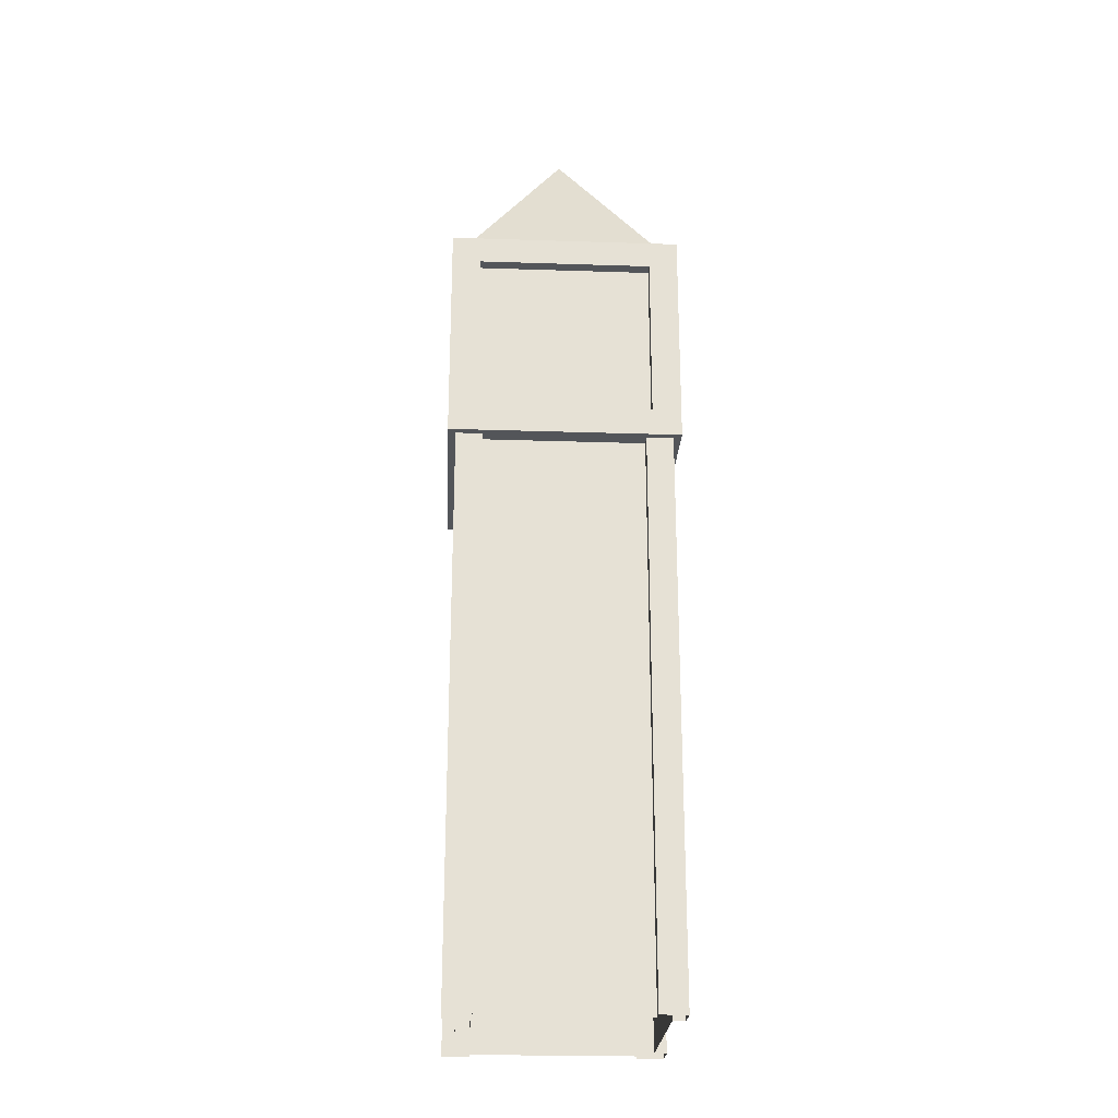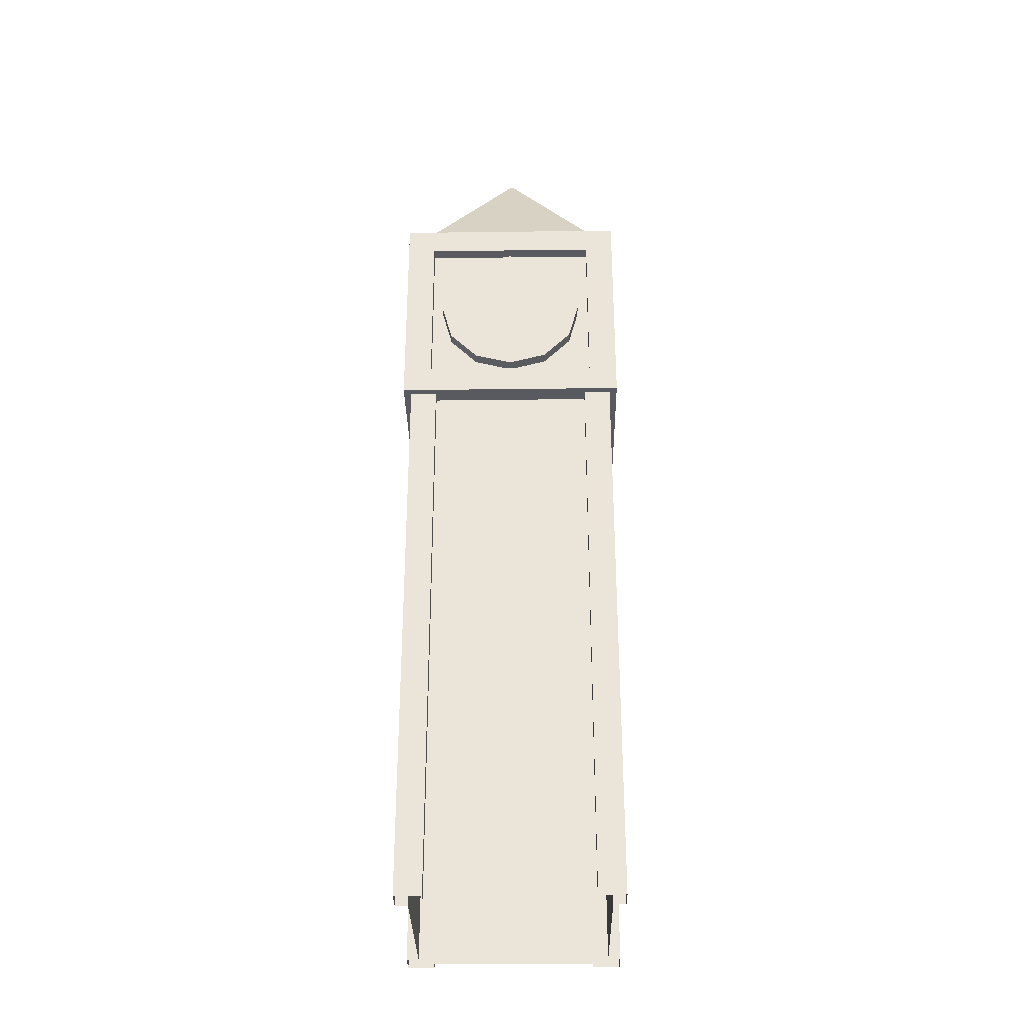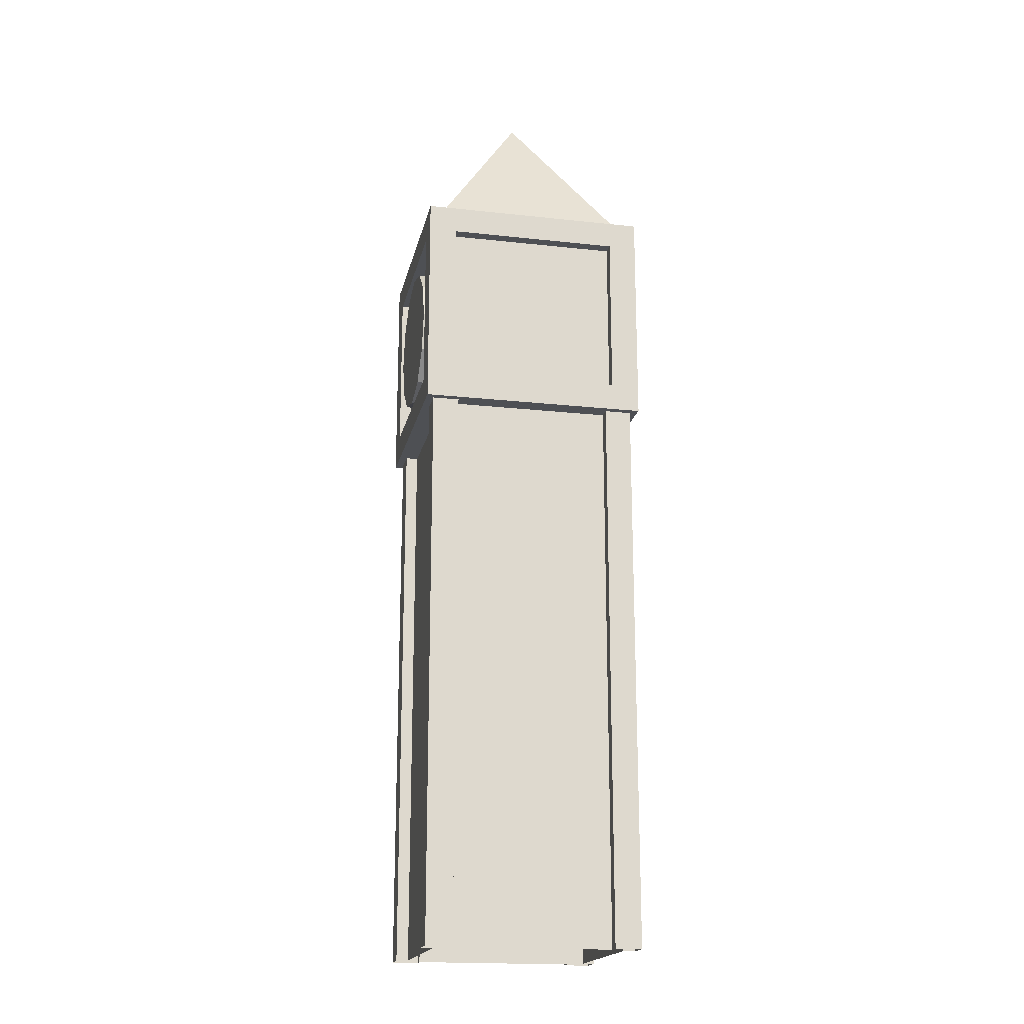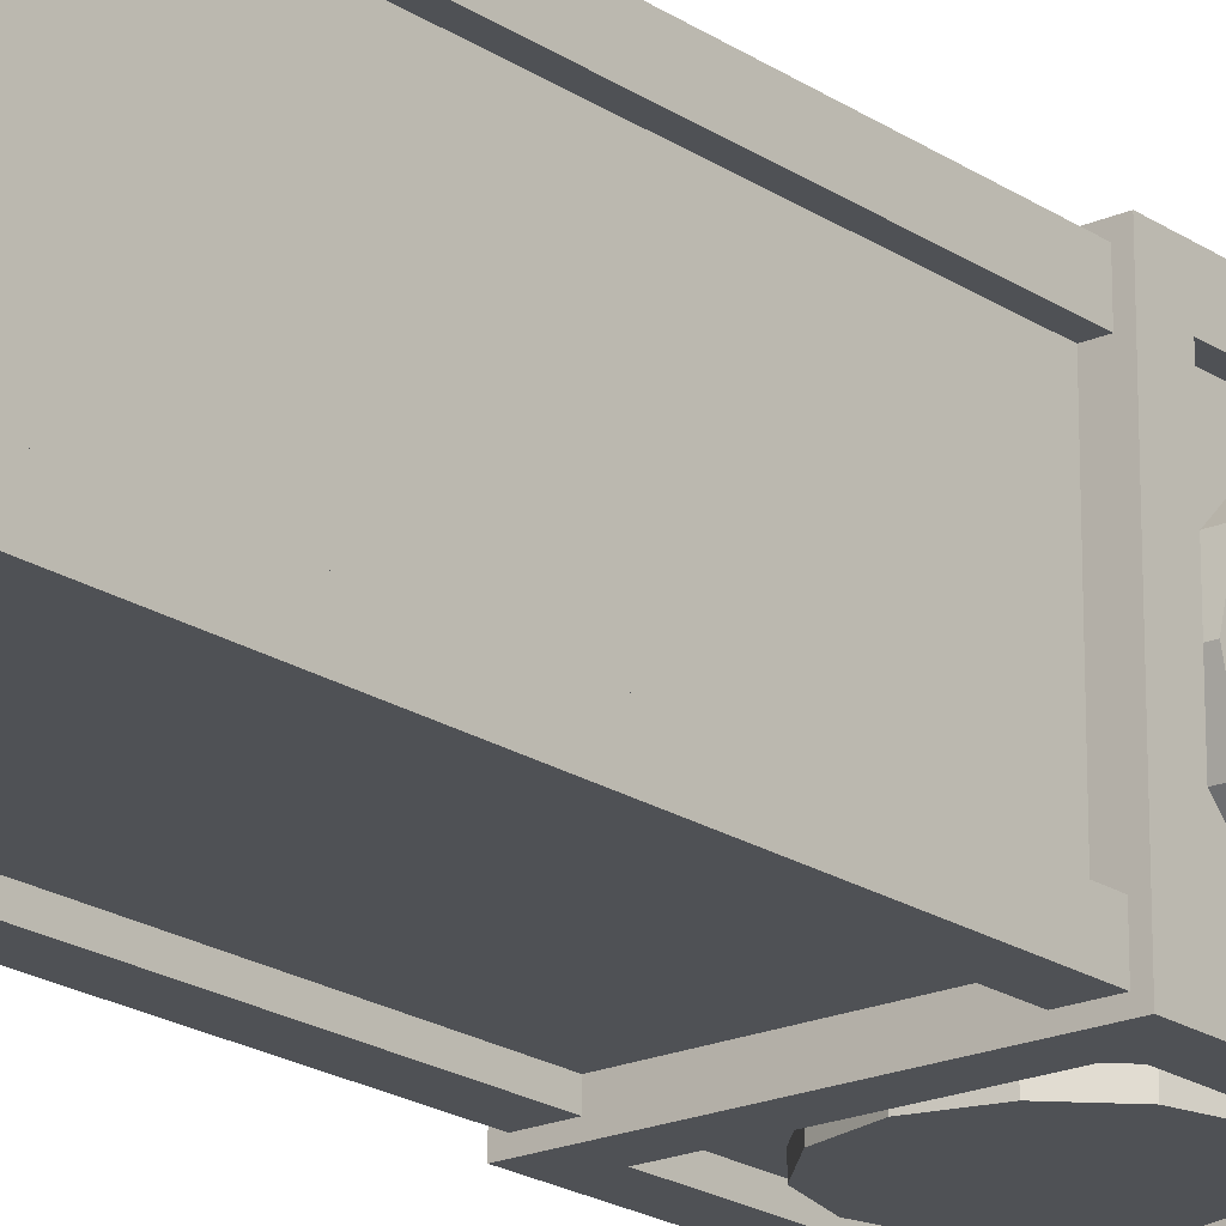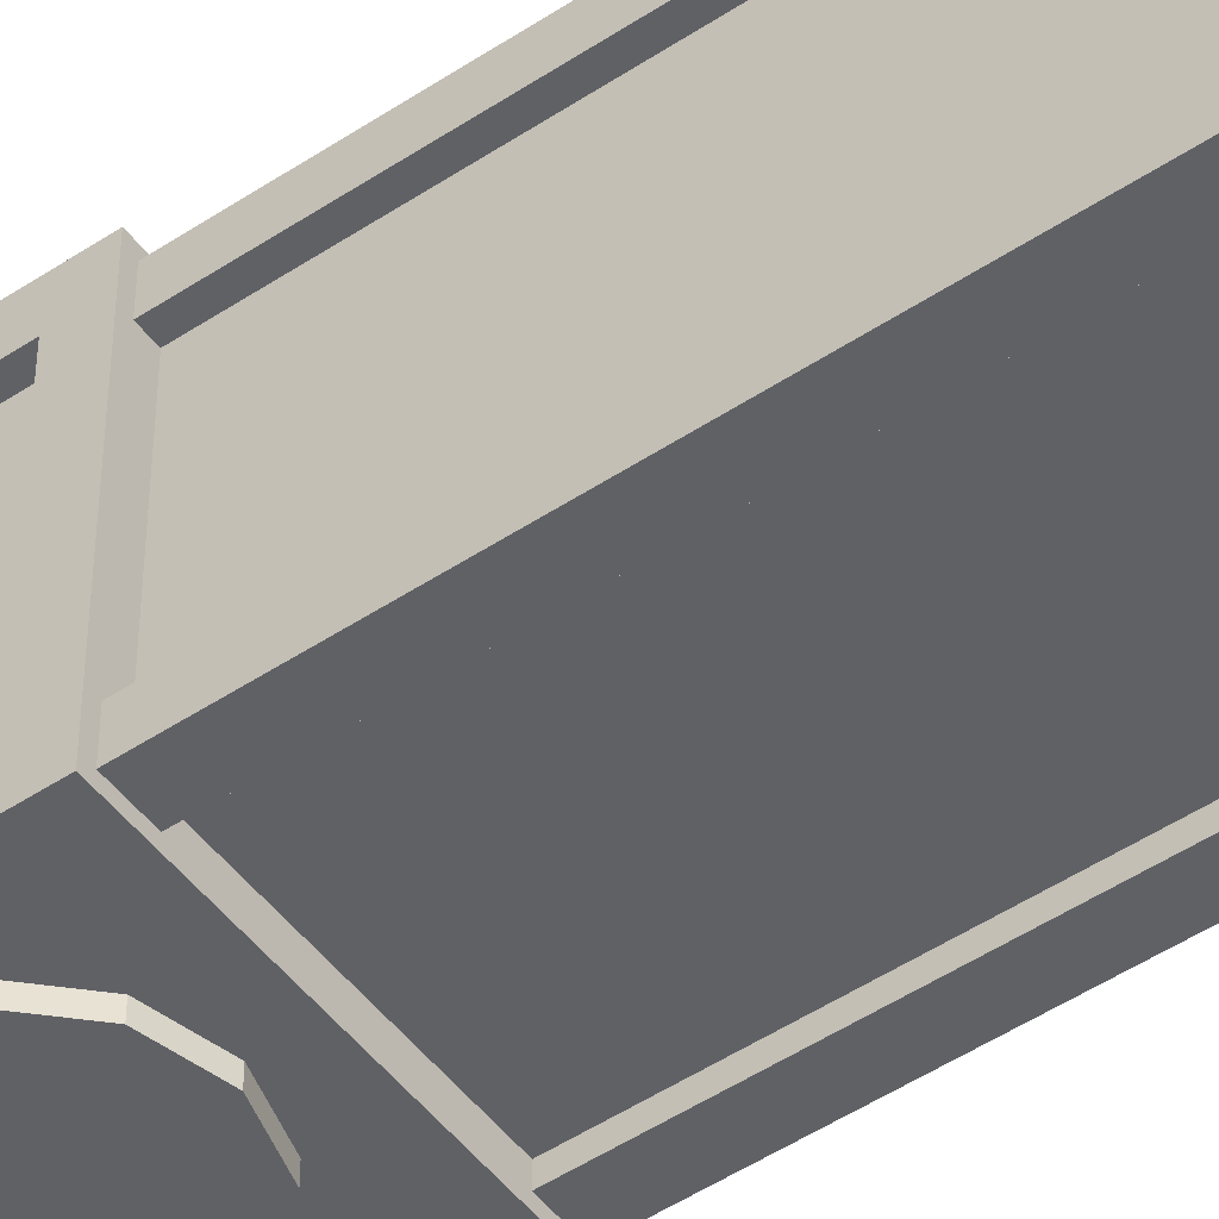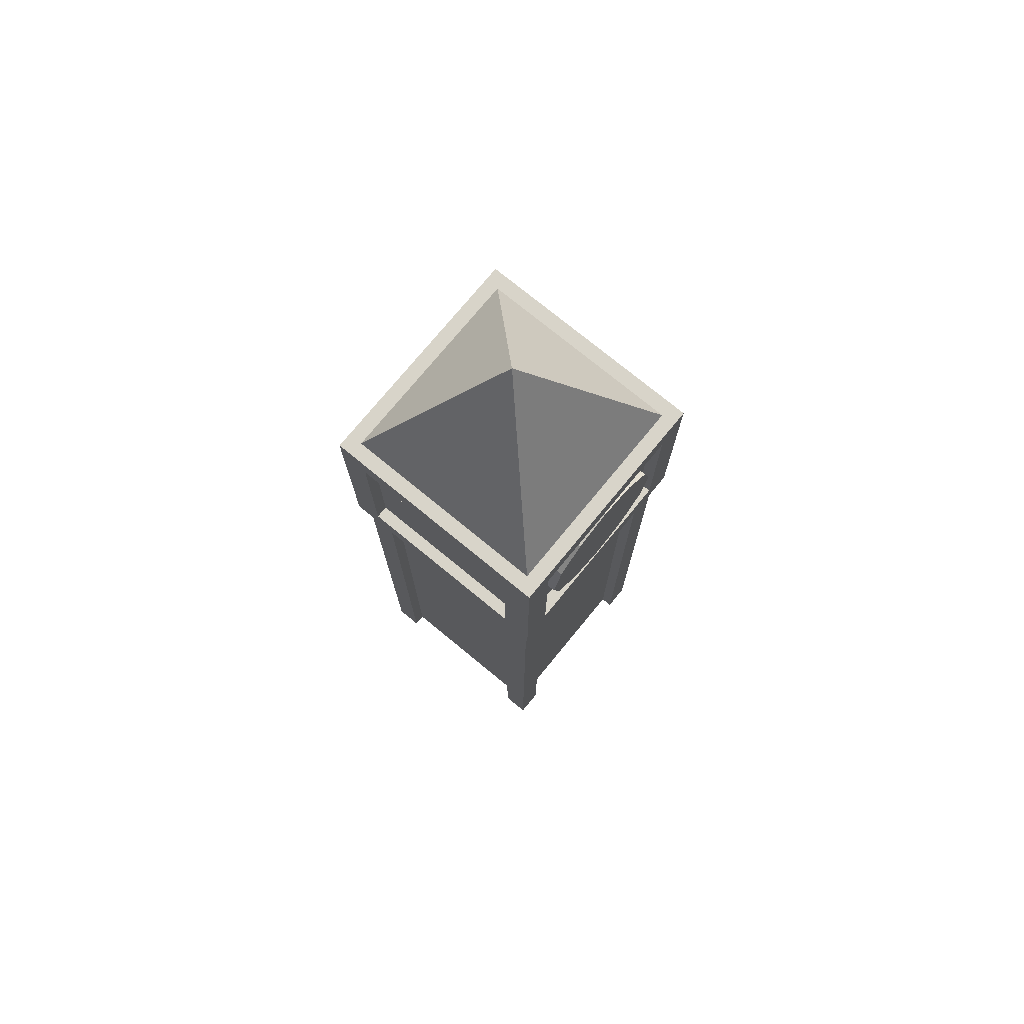
<metadata>
{"format":"obj","ext":"obj","renderer":"f3d","projection":"perspective","resolution":1024,"background":"white","views":[{"elev":-24.4,"azim":-93.1,"up":"+Y"},{"elev":-31.9,"azim":91.0,"up":"+Y"},{"elev":-18.7,"azim":-101.9,"up":"+Y"},{"elev":-20.0,"azim":39.3,"up":"+Z"},{"elev":-49.9,"azim":-53.9,"up":"+Z"},{"elev":75.3,"azim":39.4,"up":"+Y"}]}
</metadata>
<code>
v -1.724 4.595 1.724
v 1.724 4.595 1.724
v -1.724 4.595 -1.724
v 1.724 4.595 -1.724
v -1.724 1.269 -1.724
v 1.724 1.269 -1.724
v 1.724 1.269 1.724
v -1.724 1.269 1.724
v 1.293 1.685 -1.724
v 1.724 1.685 -1.293
v 1.293 4.18 -1.724
v 1.724 4.18 -1.293
v -1.724 4.18 -1.293
v -1.293 4.18 -1.724
v -1.724 1.685 -1.293
v -1.293 1.685 -1.724
v -1.724 1.685 1.293
v -1.293 1.685 1.724
v -1.724 4.18 1.293
v -1.293 4.18 1.724
v 1.291 4.18 1.724
v 1.724 4.18 1.293
v 1.284 1.685 1.724
v 1.724 1.685 1.293
v 1.541 1.685 1.293
v 1.541 1.685 -1.293
v 1.541 4.18 -1.293
v 1.541 4.18 1.293
v 1.293 4.18 -1.541
v 1.293 1.685 -1.541
v -1.293 1.685 -1.541
v -1.293 4.18 -1.541
v -1.541 4.18 -1.293
v -1.541 1.685 -1.293
v -1.541 1.685 1.293
v -1.541 4.18 1.293
v -1.293 1.685 1.541
v 1.284 1.685 1.541
v 1.291 4.18 1.541
v -1.293 4.18 1.541
v 1.609 1.269 -1.609
v 1.609 -7.183 -1.609
v 1.609 1.269 1.609
v 1.609 -7.183 1.609
v -1.61 1.269 1.609
v -1.61 -7.183 1.609
v -1.61 -7.183 -1.609
v -1.61 1.269 -1.609
v 1.207 1.269 -1.609
v 1.207 -7.183 -1.609
v 1.207 -7.183 1.609
v 1.207 1.269 1.609
v -1.207 1.269 1.609
v -1.207 -7.183 1.609
v -1.207 -7.183 -1.609
v -1.207 1.269 -1.609
v -1.61 1.269 -1.207
v -1.61 -7.183 -1.207
v 1.609 -7.183 -1.207
v 1.609 1.269 -1.207
v 1.609 1.269 1.207
v 1.609 -7.183 1.207
v -1.61 -7.183 1.207
v -1.61 1.269 1.207
v 1.426 -7.183 -1.207
v 1.426 -7.183 1.207
v 1.426 1.269 -1.207
v 1.426 1.269 1.207
v 1.207 -7.183 1.426
v 1.207 1.269 1.426
v -1.207 1.269 1.426
v -1.207 -7.183 1.426
v -1.427 1.269 -1.207
v -1.427 -7.183 -1.207
v -1.427 -7.183 1.207
v -1.427 1.269 1.207
v 1.207 1.269 -1.426
v 1.207 -7.183 -1.426
v -1.207 -7.183 -1.426
v -1.207 1.269 -1.426
v 1.508 4.595 1.508
v -1.509 4.595 1.508
v 1.508 4.595 -1.508
v -1.509 4.595 -1.508
v -0.000289 7.183 0
v -0.5617 1.956 -1.512
v -0.9728 2.367 -1.512
v -1.123 2.928 -1.512
v -0.9728 3.49 -1.512
v -0.5617 3.901 -1.512
v -0.000289 4.051 -1.512
v 0.5612 3.901 -1.512
v 0.9722 3.49 -1.512
v 1.123 2.928 -1.512
v 0.9722 2.367 -1.512
v 0.5612 1.956 -1.512
v -0.000289 1.805 -1.512
v -0.5617 1.956 -1.713
v -0.9728 2.367 -1.713
v -1.123 2.928 -1.713
v -0.9728 3.49 -1.713
v -0.5617 3.901 -1.713
v -0.000289 4.051 -1.713
v 0.5612 3.901 -1.713
v 0.9722 3.49 -1.713
v 1.123 2.928 -1.713
v 0.9722 2.367 -1.713
v 0.5612 1.956 -1.713
v -0.000289 1.805 -1.713
v -0.000289 2.928 -1.713
v 1.523 1.955 -0.5615
v 1.523 2.366 -0.9725
v 1.523 2.927 -1.123
v 1.523 3.489 -0.9725
v 1.523 3.9 -0.5615
v 1.523 4.05 0
v 1.523 3.9 0.5615
v 1.523 3.489 0.9725
v 1.523 2.927 1.123
v 1.523 2.366 0.9725
v 1.523 1.955 0.5615
v 1.523 1.805 0
v 1.724 1.955 -0.5615
v 1.724 2.366 -0.9725
v 1.724 2.927 -1.123
v 1.724 3.489 -0.9725
v 1.724 3.9 -0.5615
v 1.724 4.05 0
v 1.724 3.9 0.5615
v 1.724 3.489 0.9725
v 1.724 2.927 1.123
v 1.724 2.366 0.9725
v 1.724 1.955 0.5615
v 1.724 1.805 0
v 1.724 2.927 0
f 66 65 68
f 68 65 67
f 72 69 71
f 71 69 70
f 7 6 24
f 24 6 10
f 7 24 2
f 24 22 2
f 2 22 4
f 22 12 4
f 6 4 10
f 12 10 4
f 2 1 21
f 21 1 20
f 2 21 7
f 21 23 7
f 7 23 8
f 23 18 8
f 1 8 20
f 18 20 8
f 73 74 76
f 76 74 75
f 77 78 80
f 80 78 79
f 3 4 14
f 14 4 11
f 3 14 5
f 14 16 5
f 5 16 6
f 16 9 6
f 4 6 11
f 9 11 6
f 8 17 5
f 17 15 5
f 8 1 17
f 17 1 19
f 1 3 19
f 19 3 13
f 3 5 13
f 15 13 5
f 25 26 28
f 28 26 27
f 29 30 32
f 32 30 31
f 33 34 36
f 36 34 35
f 37 38 40
f 40 38 39
f 24 10 25
f 25 10 26
f 10 12 26
f 26 12 27
f 12 22 27
f 27 22 28
f 22 24 28
f 28 24 25
f 11 9 29
f 29 9 30
f 9 16 30
f 30 16 31
f 16 14 31
f 31 14 32
f 14 11 32
f 32 11 29
f 13 15 33
f 33 15 34
f 15 17 34
f 34 17 35
f 17 19 35
f 35 19 36
f 19 13 36
f 36 13 33
f 18 23 37
f 37 23 38
f 23 21 38
f 38 21 39
f 21 20 39
f 39 20 40
f 20 18 40
f 40 18 37
f 5 48 8
f 48 57 8
f 5 6 48
f 48 6 56
f 73 76 57
f 76 64 57
f 57 64 8
f 64 45 8
f 8 45 7
f 45 53 7
f 71 70 53
f 70 52 53
f 53 52 7
f 52 43 7
f 7 43 6
f 43 61 6
f 68 67 61
f 67 60 61
f 61 60 6
f 60 41 6
f 77 80 49
f 80 56 49
f 56 6 49
f 41 49 6
f 50 49 42
f 42 49 41
f 44 43 51
f 51 43 52
f 54 53 46
f 46 53 45
f 47 48 55
f 55 48 56
f 47 58 48
f 48 58 57
f 42 41 59
f 59 41 60
f 62 61 44
f 44 61 43
f 64 63 45
f 45 63 46
f 59 60 65
f 65 60 67
f 61 62 68
f 68 62 66
f 51 52 69
f 69 52 70
f 53 54 71
f 71 54 72
f 57 58 73
f 73 58 74
f 63 64 75
f 75 64 76
f 49 50 77
f 77 50 78
f 55 56 79
f 79 56 80
f 1 82 3
f 82 84 3
f 1 2 82
f 82 2 81
f 2 4 81
f 81 4 83
f 4 3 83
f 84 83 3
f 83 84 85
f 82 85 84
f 81 85 82
f 81 83 85
f 86 87 98
f 98 87 99
f 87 88 99
f 99 88 100
f 88 89 100
f 100 89 101
f 89 90 101
f 101 90 102
f 90 91 102
f 102 91 103
f 91 92 103
f 103 92 104
f 92 93 104
f 104 93 105
f 93 94 105
f 105 94 106
f 94 95 106
f 106 95 107
f 95 96 107
f 107 96 108
f 96 97 108
f 108 97 109
f 97 86 109
f 109 86 98
f 98 99 110
f 99 100 110
f 100 101 110
f 101 102 110
f 102 103 110
f 103 104 110
f 104 105 110
f 105 106 110
f 106 107 110
f 107 108 110
f 108 109 110
f 109 98 110
f 111 112 123
f 123 112 124
f 112 113 124
f 124 113 125
f 113 114 125
f 125 114 126
f 114 115 126
f 126 115 127
f 115 116 127
f 127 116 128
f 116 117 128
f 128 117 129
f 117 118 129
f 129 118 130
f 118 119 130
f 130 119 131
f 119 120 131
f 131 120 132
f 120 121 132
f 132 121 133
f 121 122 133
f 133 122 134
f 122 111 134
f 134 111 123
f 123 124 135
f 124 125 135
f 125 126 135
f 126 127 135
f 127 128 135
f 128 129 135
f 129 130 135
f 130 131 135
f 131 132 135
f 132 133 135
f 133 134 135
f 134 123 135

</code>
